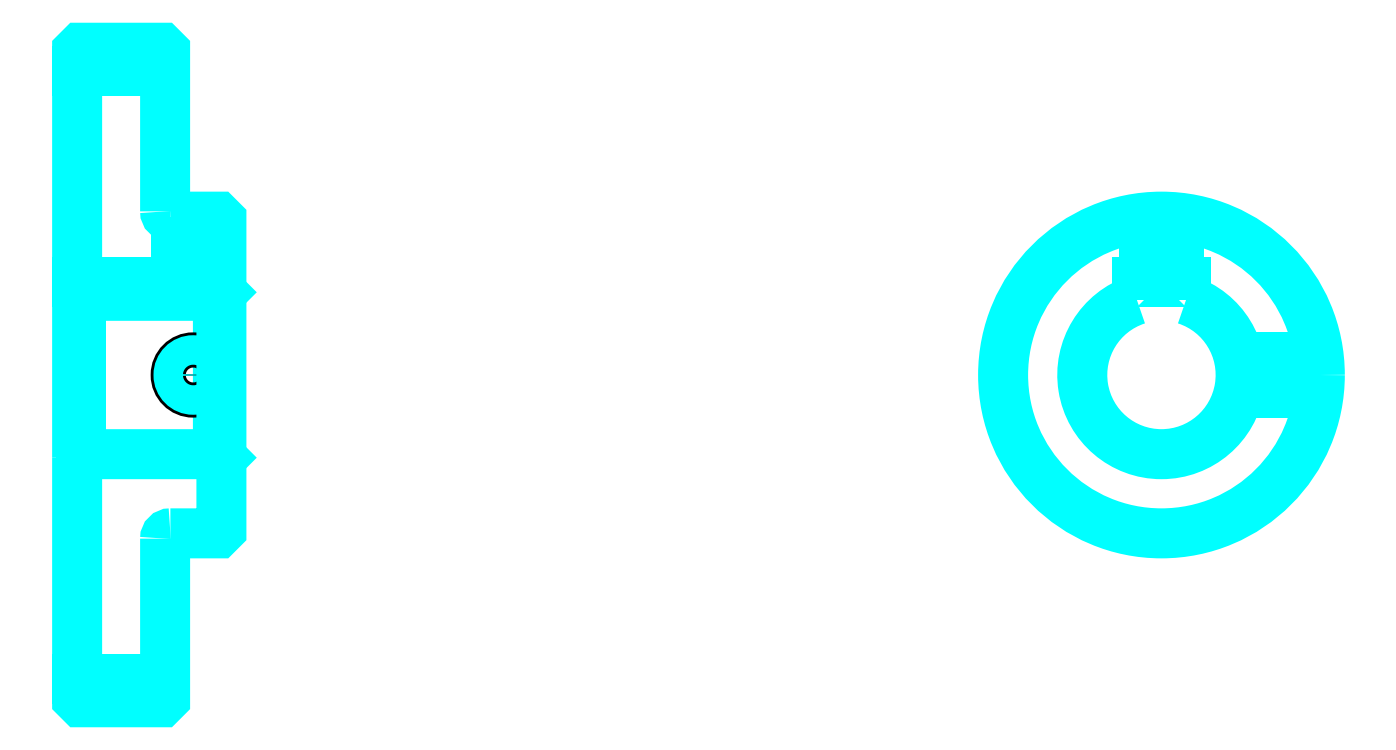
<metadata>
{"format":"dxf","ext":"dxf","renderer":"ezdxf+matplotlib","layout":"modelspace","background":"white","min_lineweight":24,"dpi":150}
</metadata>
<code>
0
SECTION
2
ENTITIES
0
LINE
8
0
10
230.7
20
318.3
30
0
11
255.7
21
318.3
31
0
0
LINE
8
0
10
230.7
20
145.8
30
0
11
255.7
21
145.8
31
0
0
LINE
8
0
10
270.7
20
209.6
30
0
11
271.7
21
208.6
31
0
0
LINE
8
0
10
270.7
20
254.6
30
0
11
271.7
21
255.6
31
0
0
LINE
8
0
10
231.7
20
254.6
30
0
11
231.7
21
209.6
31
0
0
POLYLINE
8
0
66
1
10
0
20
0
30
0
70
2
0
VERTEX
8
0
10
230.7
20
208.6
30
0
70
0
0
VERTEX
8
0
10
231.7
20
209.6
30
0
70
0
0
VERTEX
8
0
10
270.7
20
209.6
30
0
70
0
0
VERTEX
8
0
10
270.7
20
254.6
30
0
70
0
0
VERTEX
8
0
10
231.7
20
254.6
30
0
70
0
0
VERTEX
8
0
10
230.7
20
255.6
30
0
70
0
0
SEQEND
8
0
0
ARC
8
0
10
257.2
20
278.6
30
0
40
1.5
50
180
51
270
0
ARC
8
0
10
257.2
20
185.6
30
0
40
1.5
50
90
51
180
0
ARC
8
0
10
538.8
20
232.1
30
0
40
22.5
50
108.1
51
71.87
0
POLYLINE
8
0
66
1
10
0
20
0
30
0
70
2
0
VERTEX
8
0
10
545.8
20
253.5
30
0
70
0
0
VERTEX
8
0
10
545.8
20
258.4
30
0
70
0
0
VERTEX
8
0
10
531.8
20
258.4
30
0
70
0
0
VERTEX
8
0
10
531.8
20
253.5
30
0
70
0
0
SEQEND
8
0
0
LINE
8
0
10
230.7
20
258.4
30
0
11
271.7
21
258.4
31
0
0
POLYLINE
8
0
66
1
10
0
20
0
30
0
70
2
0
VERTEX
8
0
10
268.7
20
277.1
30
0
70
0
0
VERTEX
8
0
10
268.7
20
258.4
30
0
70
0
0
SEQEND
8
0
0
POLYLINE
8
0
66
1
10
0
20
0
30
0
70
2
0
VERTEX
8
0
10
258.7
20
277.1
30
0
70
0
0
VERTEX
8
0
10
258.7
20
258.4
30
0
70
0
0
SEQEND
8
0
0
POLYLINE
8
0
66
1
10
0
20
0
30
0
70
2
0
VERTEX
8
0
10
267.9
20
277.1
30
0
70
0
0
VERTEX
8
0
10
267.9
20
258.4
30
0
70
0
0
SEQEND
8
0
0
POLYLINE
8
0
66
1
10
0
20
0
30
0
70
2
0
VERTEX
8
0
10
259.5
20
277.1
30
0
70
0
0
VERTEX
8
0
10
259.5
20
258.4
30
0
70
0
0
SEQEND
8
0
0
POLYLINE
8
0
66
1
10
0
20
0
30
0
70
2
0
VERTEX
8
0
10
533.8
20
258.4
30
0
70
0
0
VERTEX
8
0
10
533.8
20
276.8
30
0
70
0
0
SEQEND
8
0
0
POLYLINE
8
0
66
1
10
0
20
0
30
0
70
2
0
VERTEX
8
0
10
543.8
20
258.4
30
0
70
0
0
VERTEX
8
0
10
543.8
20
276.8
30
0
70
0
0
SEQEND
8
0
0
POLYLINE
8
0
66
1
10
0
20
0
30
0
70
2
0
VERTEX
8
0
10
534.6
20
258.4
30
0
70
0
0
VERTEX
8
0
10
534.6
20
276.9
30
0
70
0
0
SEQEND
8
0
0
POLYLINE
8
0
66
1
10
0
20
0
30
0
70
2
0
VERTEX
8
0
10
543
20
258.4
30
0
70
0
0
VERTEX
8
0
10
543
20
276.9
30
0
70
0
0
SEQEND
8
0
0
CIRCLE
8
0
10
263.7
20
232.1
30
0
40
5
0
CIRCLE
8
0
10
263.7
20
232.1
30
0
40
4.19
0
POLYLINE
8
0
66
1
10
0
20
0
30
0
70
2
0
VERTEX
8
0
10
560.7
20
237.1
30
0
70
0
0
VERTEX
8
0
10
583.5
20
237.1
30
0
70
0
0
SEQEND
8
0
0
POLYLINE
8
0
66
1
10
0
20
0
30
0
70
2
0
VERTEX
8
0
10
560.7
20
227.1
30
0
70
0
0
VERTEX
8
0
10
583.5
20
227.1
30
0
70
0
0
SEQEND
8
0
0
POLYLINE
8
0
66
1
10
0
20
0
30
0
70
2
0
VERTEX
8
0
10
560.9
20
236.3
30
0
70
0
0
VERTEX
8
0
10
583.6
20
236.3
30
0
70
0
0
SEQEND
8
0
0
POLYLINE
8
0
66
1
10
0
20
0
30
0
70
2
0
VERTEX
8
0
10
560.9
20
227.9
30
0
70
0
0
VERTEX
8
0
10
583.6
20
227.9
30
0
70
0
0
SEQEND
8
0
0
POLYLINE
8
0
66
1
10
0
20
0
30
0
70
2
0
VERTEX
8
0
10
230.7
20
208.6
30
0
70
0
0
VERTEX
8
0
10
230.7
20
140.1
30
0
70
0
0
VERTEX
8
0
10
231.7
20
139.1
30
0
70
0
0
VERTEX
8
0
10
254.7
20
139.1
30
0
70
0
0
VERTEX
8
0
10
255.7
20
140.1
30
0
70
0
0
VERTEX
8
0
10
255.7
20
185.6
30
0
70
0
0
SEQEND
8
0
0
POLYLINE
8
0
66
1
10
0
20
0
30
0
70
2
0
VERTEX
8
0
10
257.2
20
187.1
30
0
70
0
0
VERTEX
8
0
10
270.7
20
187.1
30
0
70
0
0
VERTEX
8
0
10
271.7
20
188.1
30
0
70
0
0
VERTEX
8
0
10
271.7
20
276.1
30
0
70
0
0
VERTEX
8
0
10
270.7
20
277.1
30
0
70
0
0
VERTEX
8
0
10
257.2
20
277.1
30
0
70
0
0
SEQEND
8
0
0
POLYLINE
8
0
66
1
10
0
20
0
30
0
70
2
0
VERTEX
8
0
10
255.7
20
278.6
30
0
70
0
0
VERTEX
8
0
10
255.7
20
324.1
30
0
70
0
0
VERTEX
8
0
10
254.7
20
325.1
30
0
70
0
0
VERTEX
8
0
10
231.7
20
325.1
30
0
70
0
0
VERTEX
8
0
10
230.7
20
324.1
30
0
70
0
0
VERTEX
8
0
10
230.7
20
208.6
30
0
70
0
0
SEQEND
8
0
0
CIRCLE
8
0
10
538.8
20
232.1
30
0
40
45
0
ENDSEC
0
EOF

</code>
